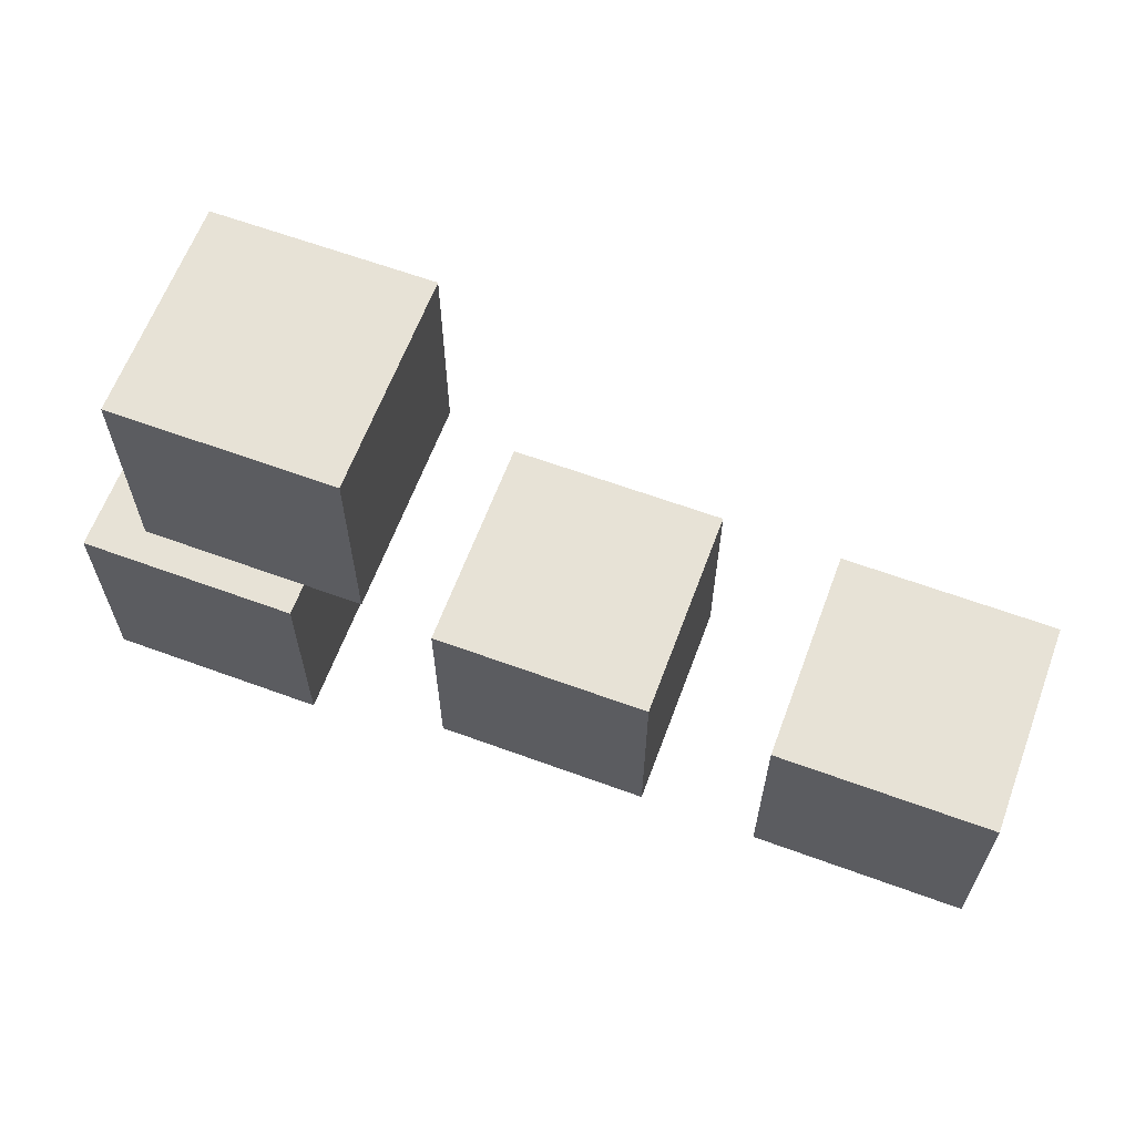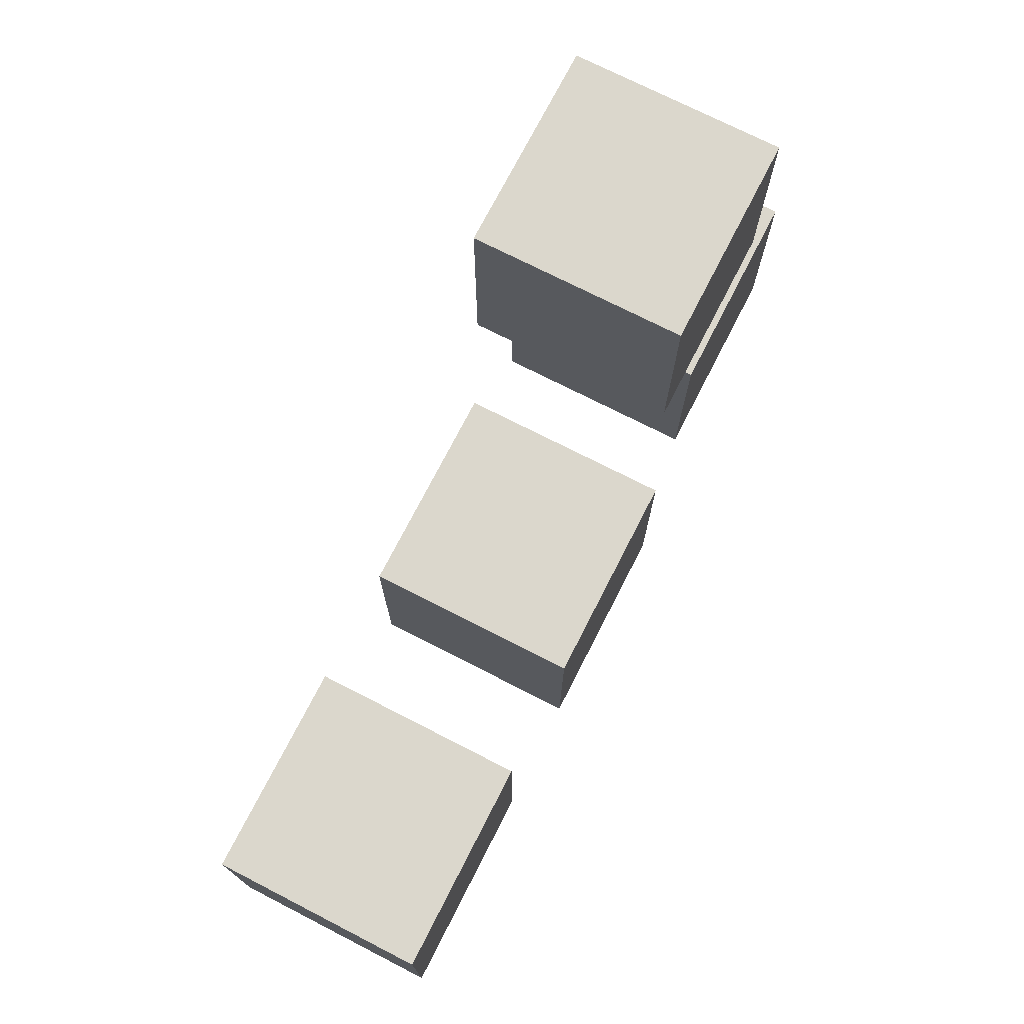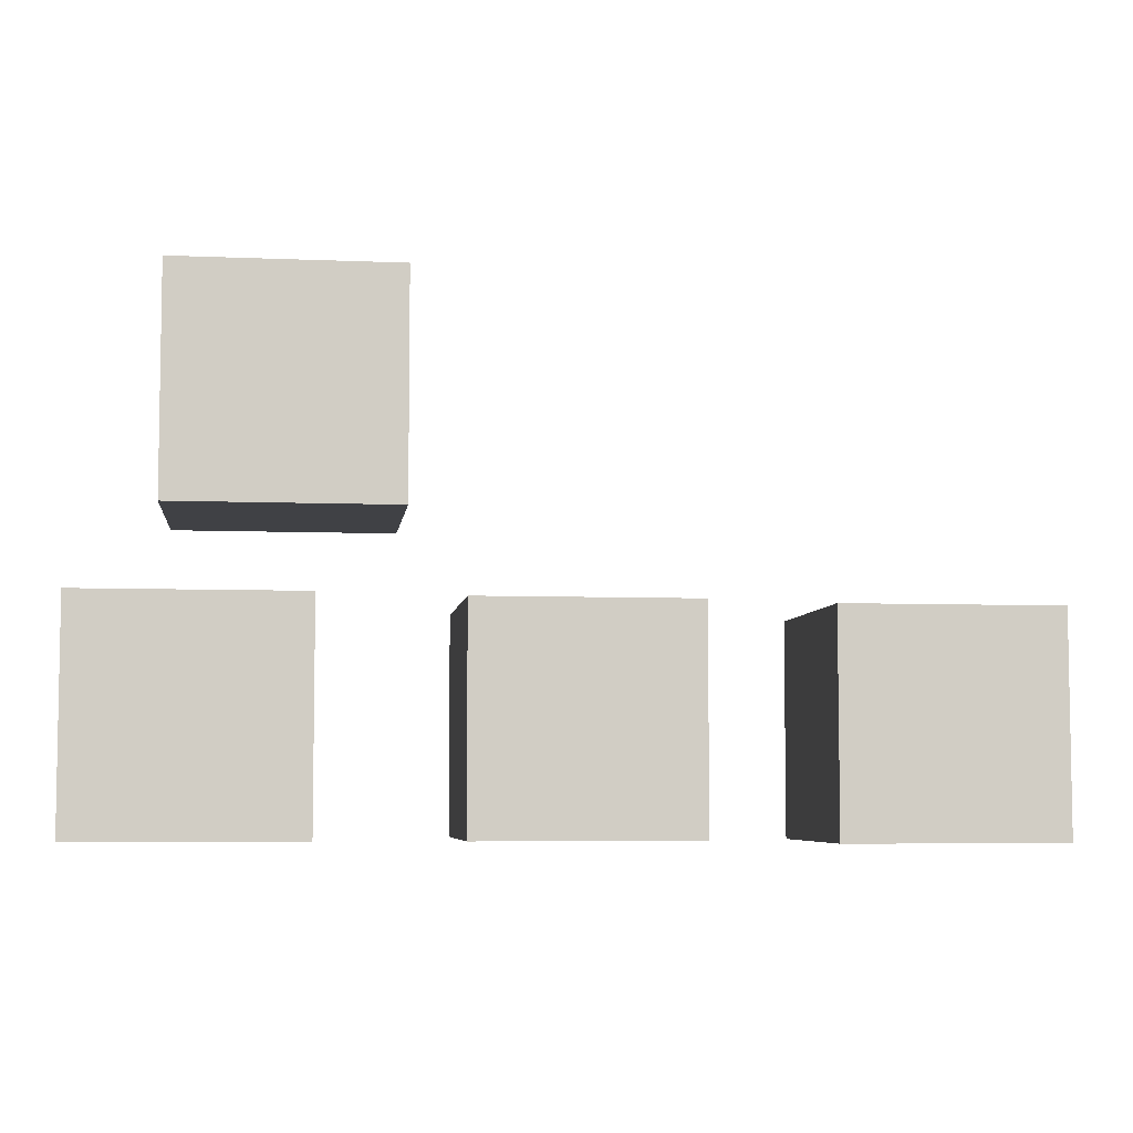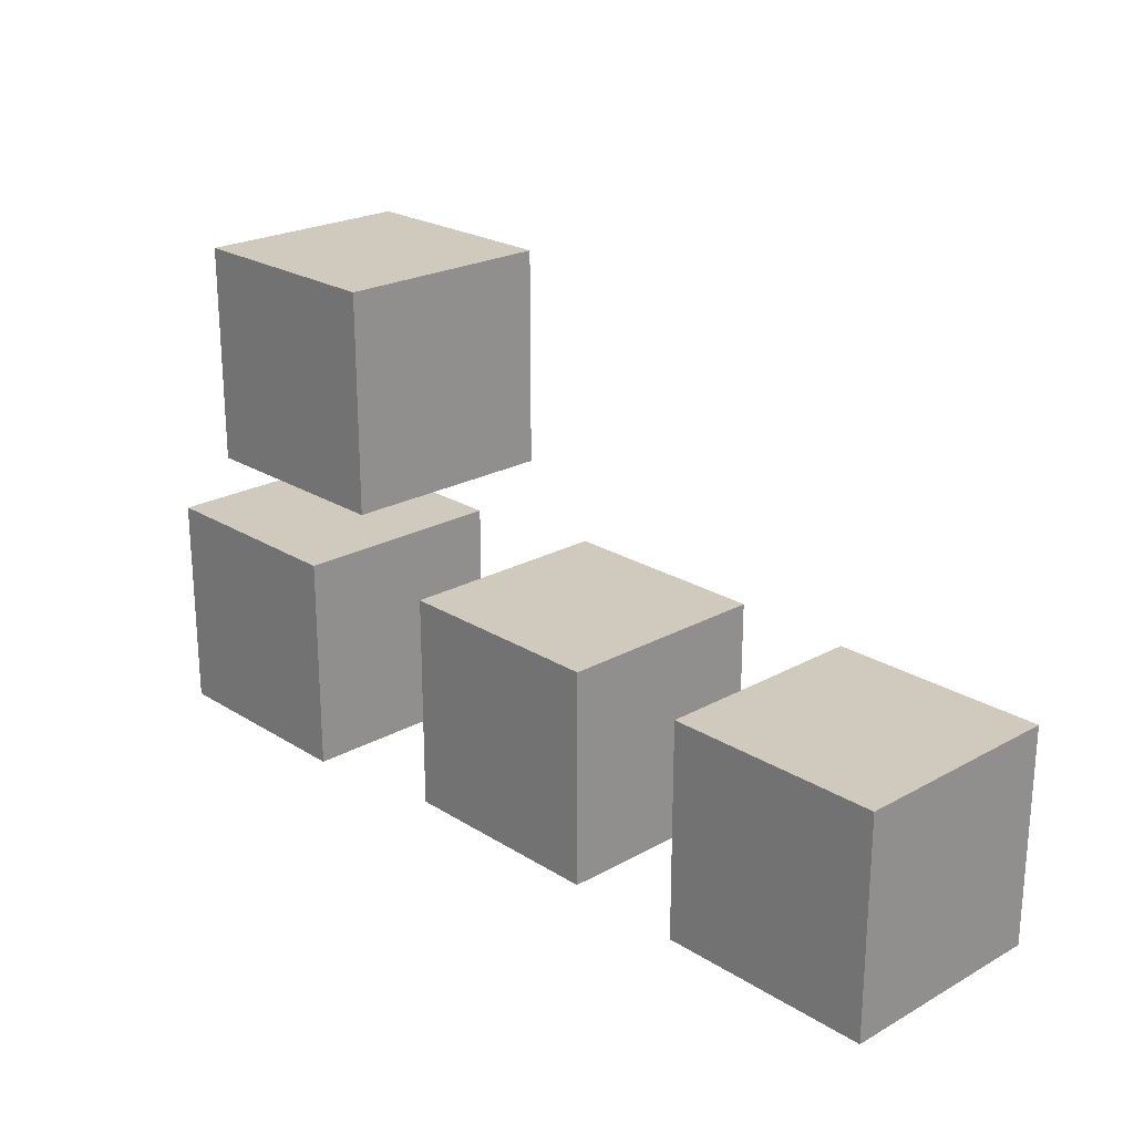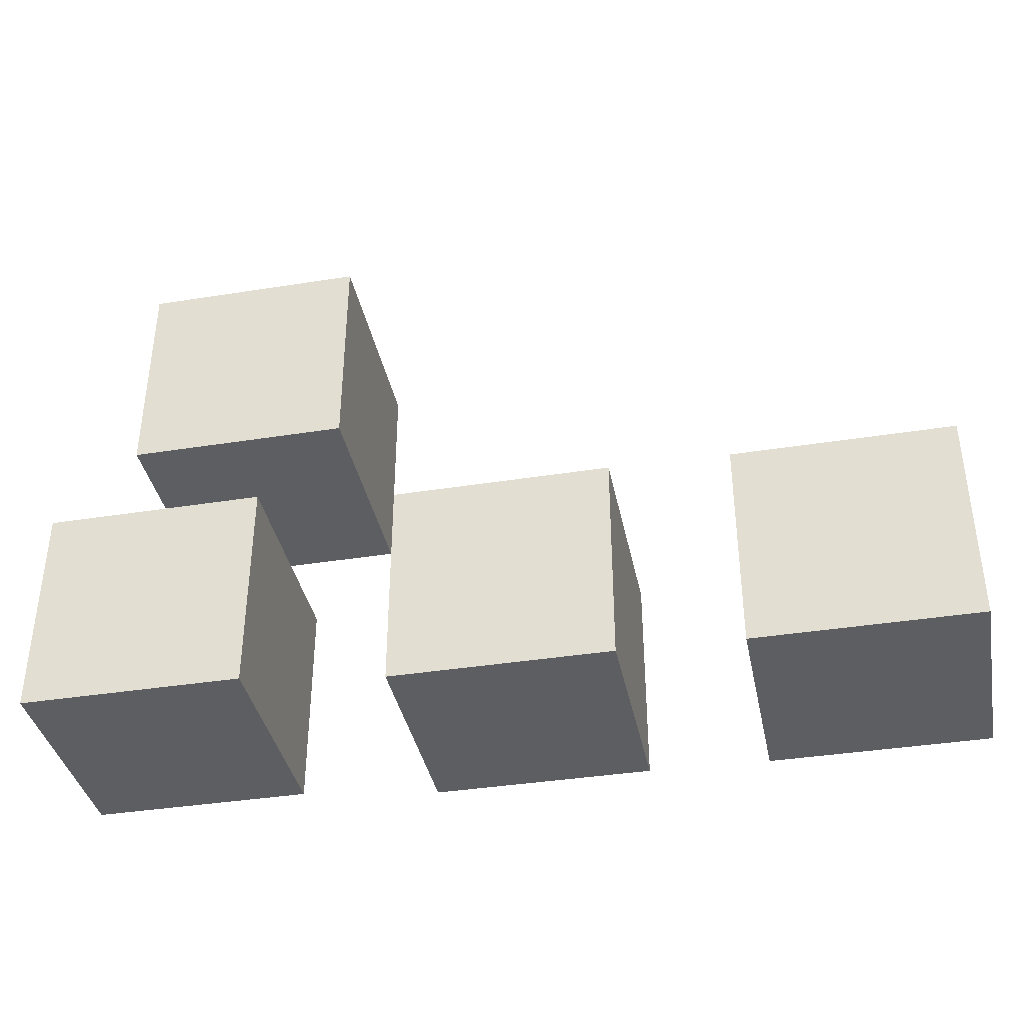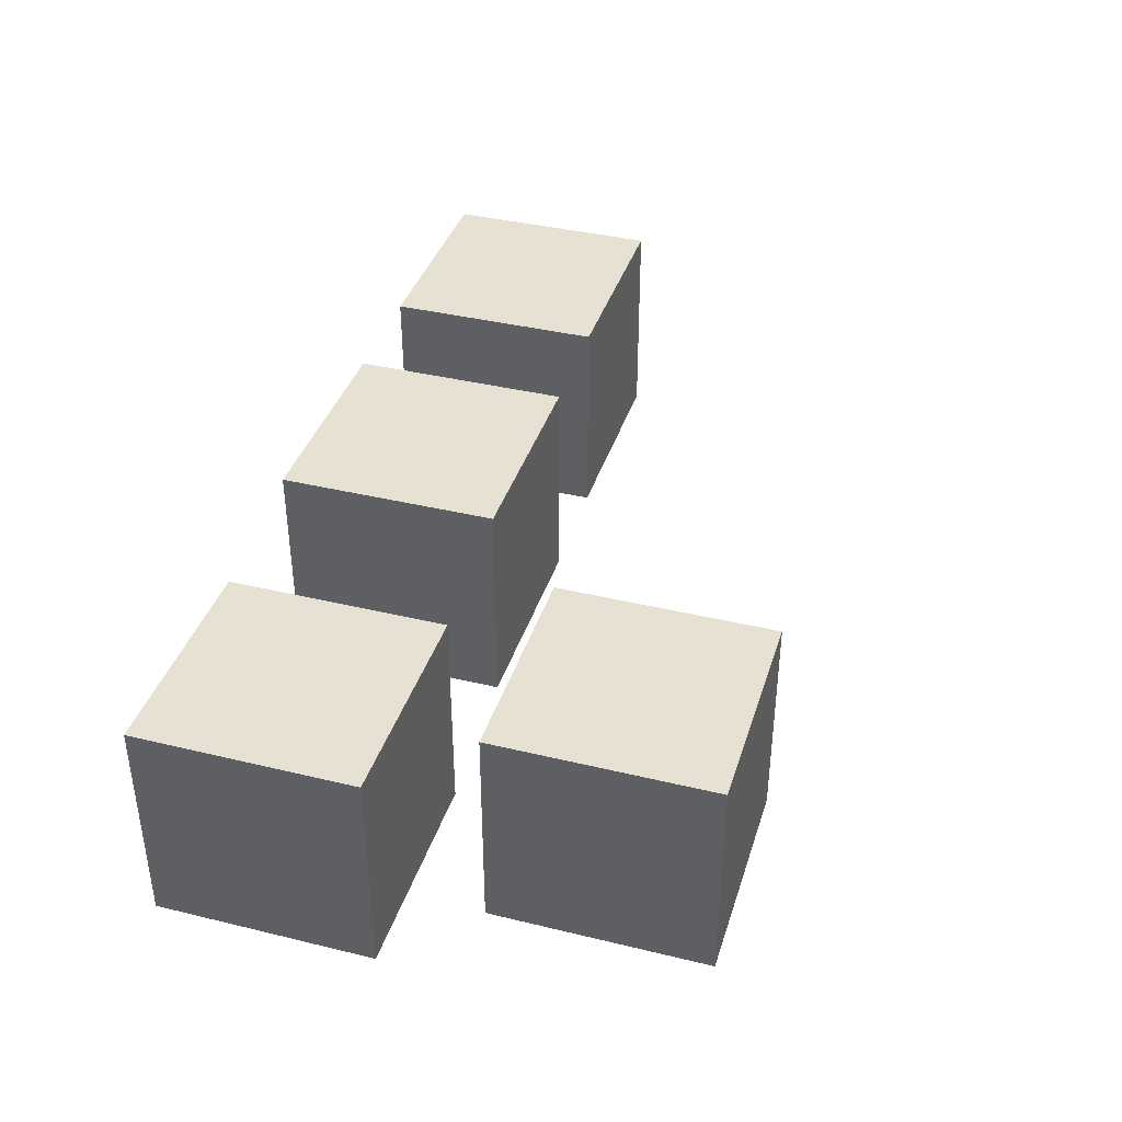
<metadata>
{"format":"obj","ext":"obj","renderer":"f3d","projection":"perspective","resolution":1024,"background":"white","views":[{"elev":62.9,"azim":20.4,"up":"+Z"},{"elev":73.4,"azim":117.1,"up":"+Z"},{"elev":-5.9,"azim":-7.2,"up":"+Z"},{"elev":22.9,"azim":46.7,"up":"+Z"},{"elev":-38.2,"azim":11.4,"up":"+Z"},{"elev":38.7,"azim":-73.1,"up":"+Y"}]}
</metadata>
<code>
o Cube.001
v -0.2607 1 3.709
v -0.2607 -1 1.709
v -0.2607 -1 3.709
v -0.2607 1 1.709
v 1.739 -1 1.709
v 1.739 1 1.709
v 1.739 -1 3.709
v 1.739 1 3.709
v 2.243 1.214 0.994
v 2.243 -0.7864 -1.006
v 2.243 -0.7864 0.994
v 2.243 1.214 -1.006
v 4.243 -0.7864 -1.006
v 4.243 1.214 -1.006
v 4.243 -0.7864 0.994
v 4.243 1.214 0.994
v -1 1 -1
v 1 1 1
v 1 1 -1
v -1 -1 1
v 1 -1 1
v -1 1 1
v -1 -1 -1
v 1 -1 -1
v 5.343 1.214 -1.034
v 7.343 1.214 0.9663
v 7.343 1.214 -1.034
v 5.343 -0.7864 0.9663
v 7.343 -0.7864 0.9663
v 5.343 1.214 0.9663
v 5.343 -0.7864 -1.034
v 7.343 -0.7864 -1.034
f 1 2 3
f 4 5 2
f 6 7 5
f 8 3 7
f 5 3 2
f 4 8 6
f 1 4 2
f 4 6 5
f 6 8 7
f 8 1 3
f 5 7 3
f 4 1 8
f 9 10 11
f 12 13 10
f 14 15 13
f 16 11 15
f 13 11 10
f 12 16 14
f 9 12 10
f 12 14 13
f 14 16 15
f 16 9 11
f 13 15 11
f 12 9 16
f 17 18 19
f 18 20 21
f 22 23 20
f 24 20 23
f 19 21 24
f 17 24 23
f 17 22 18
f 18 22 20
f 22 17 23
f 24 21 20
f 19 18 21
f 17 19 24
f 25 26 27
f 26 28 29
f 30 31 28
f 32 28 31
f 27 29 32
f 25 32 31
f 25 30 26
f 26 30 28
f 30 25 31
f 32 29 28
f 27 26 29
f 25 27 32

</code>
